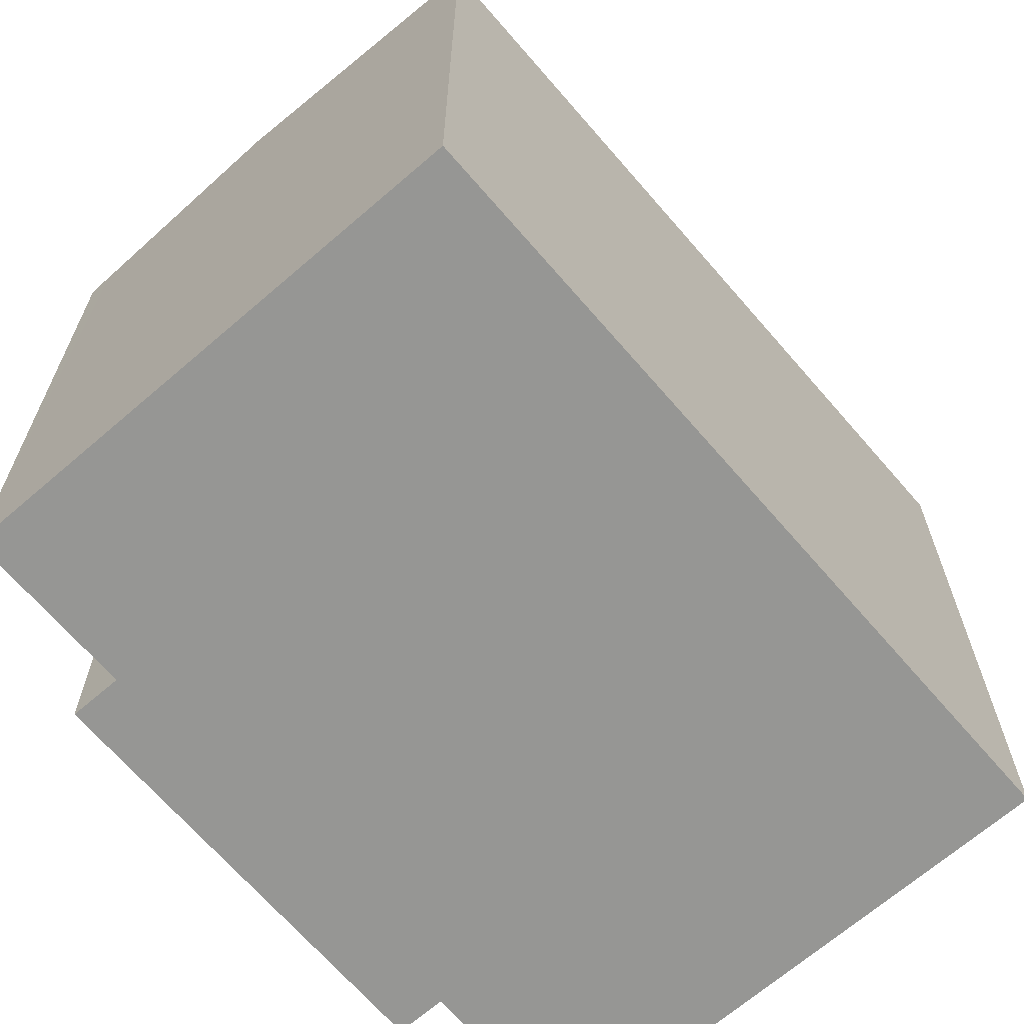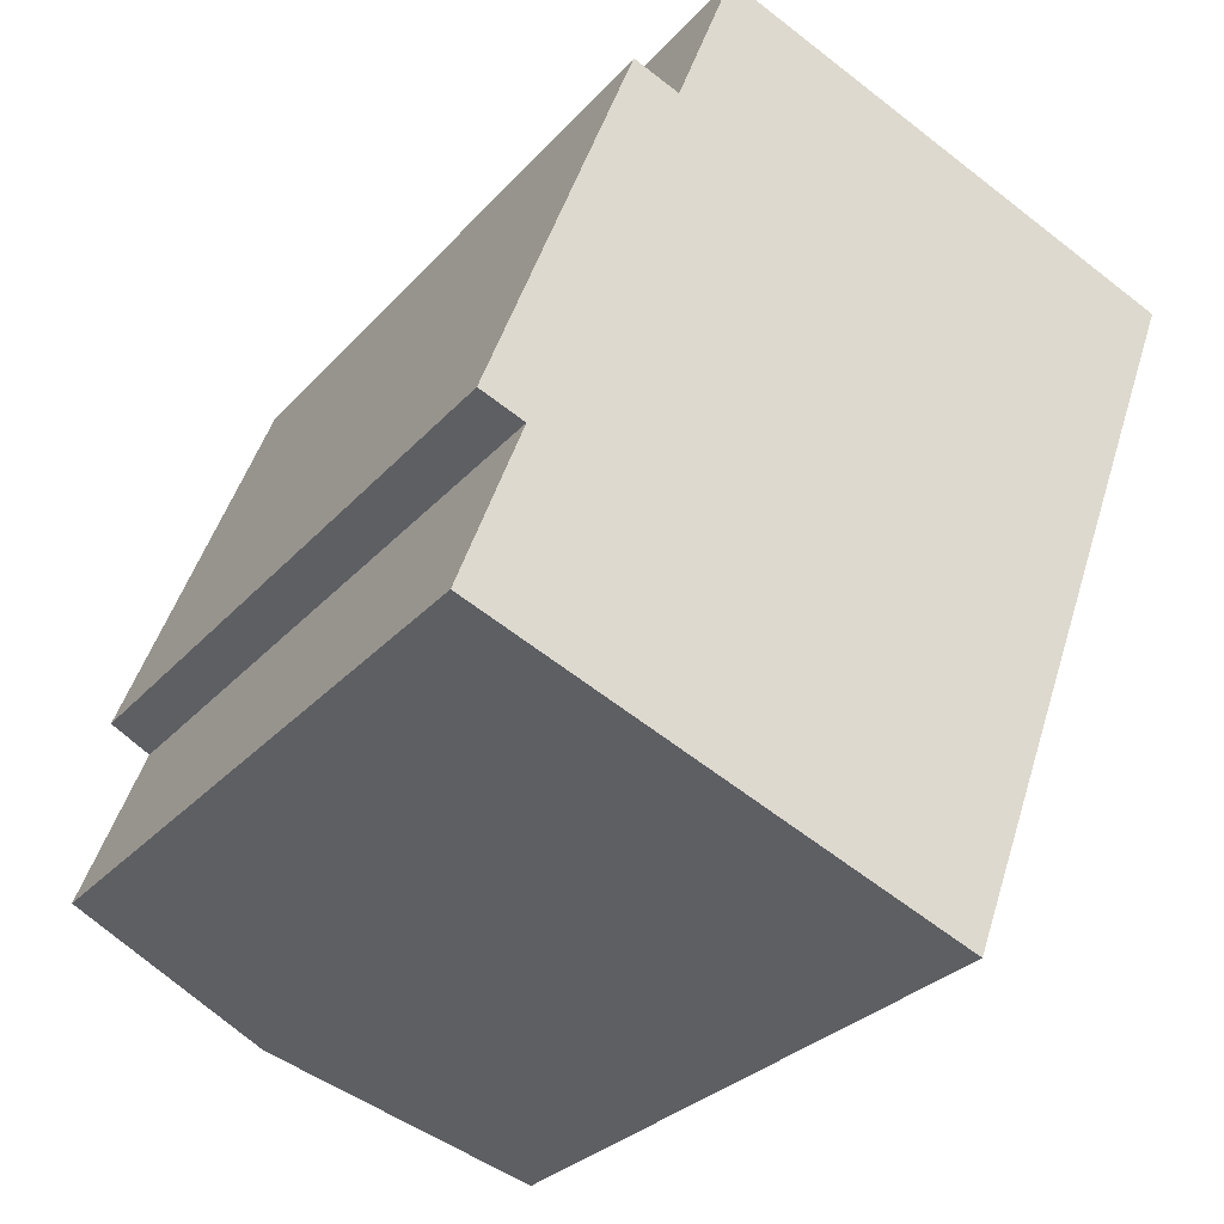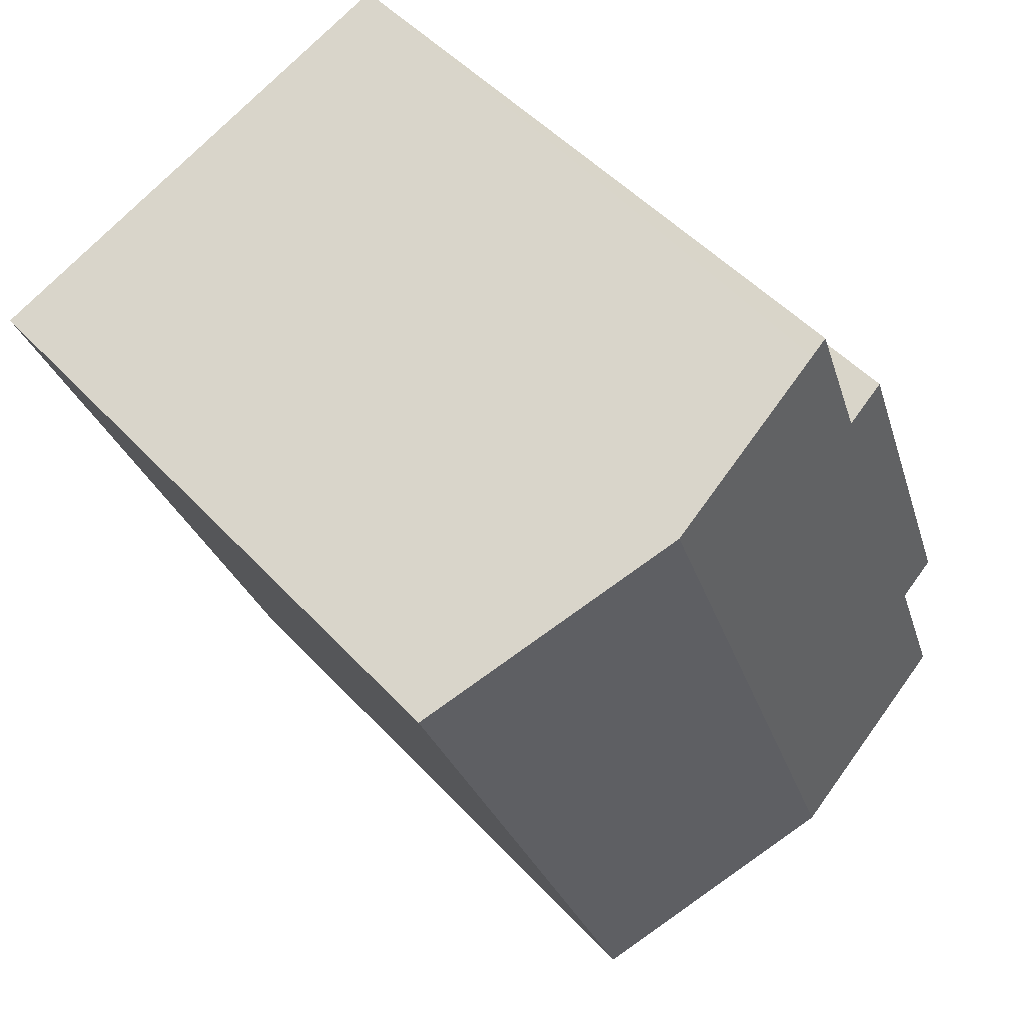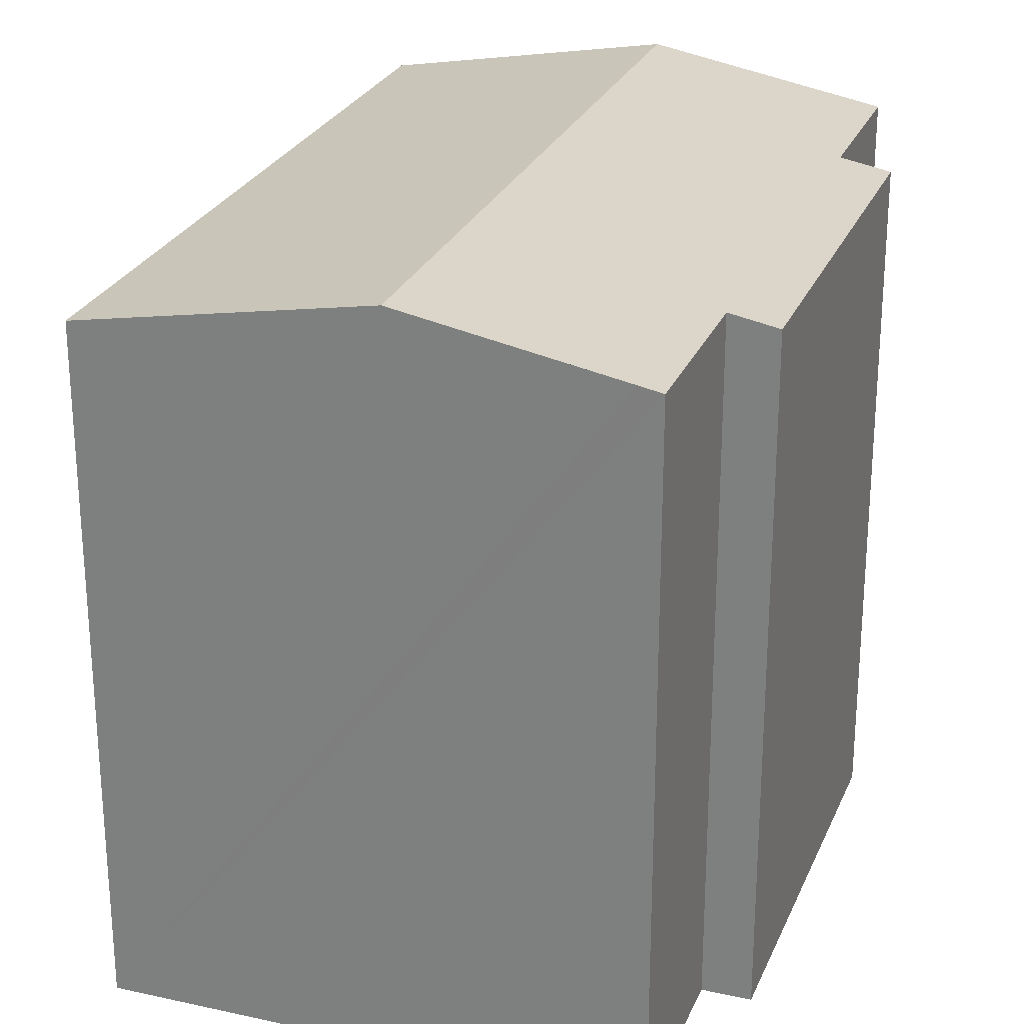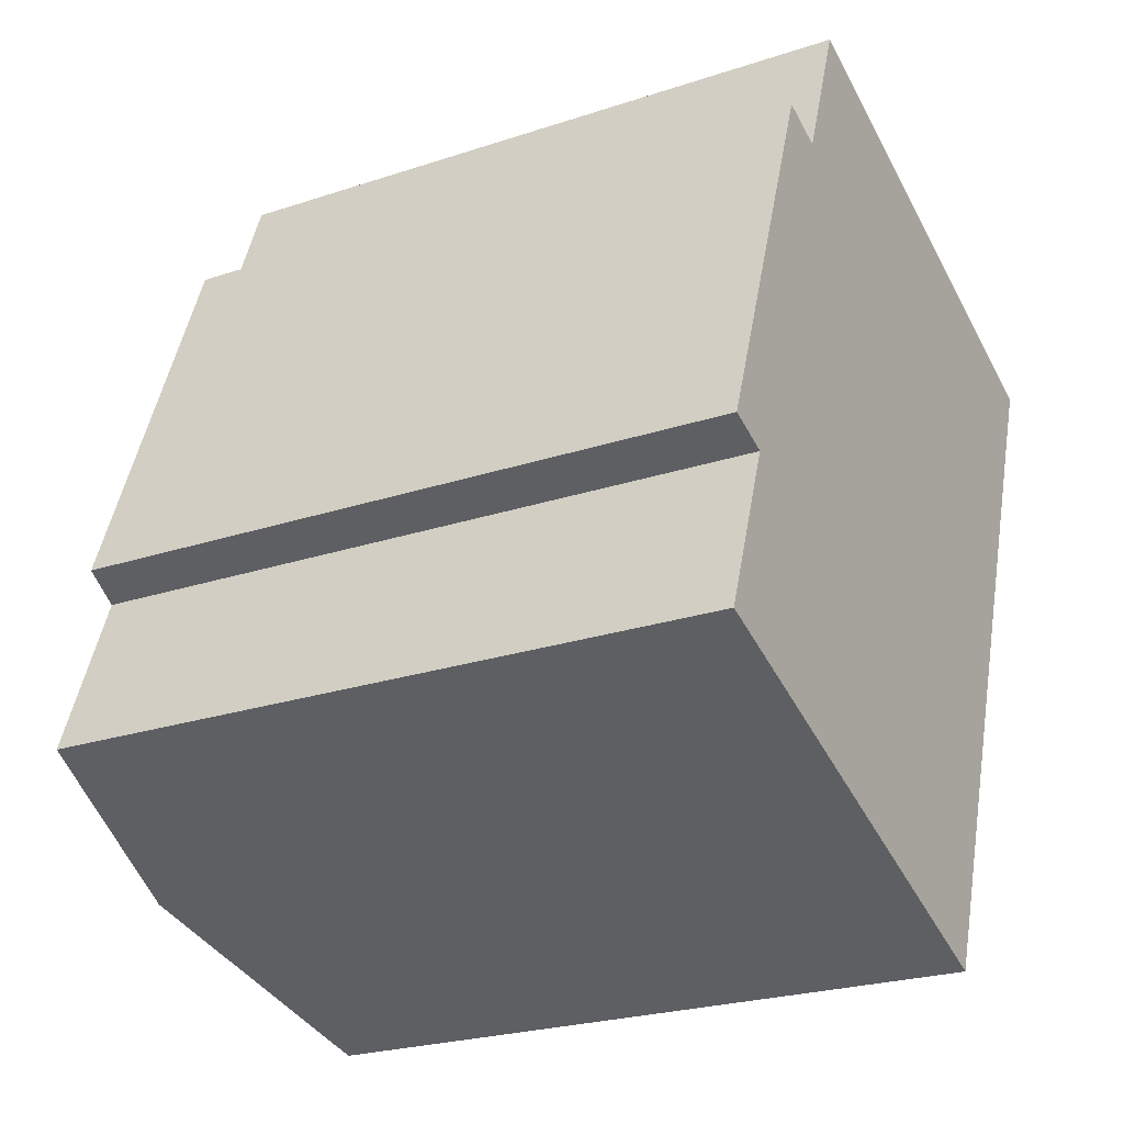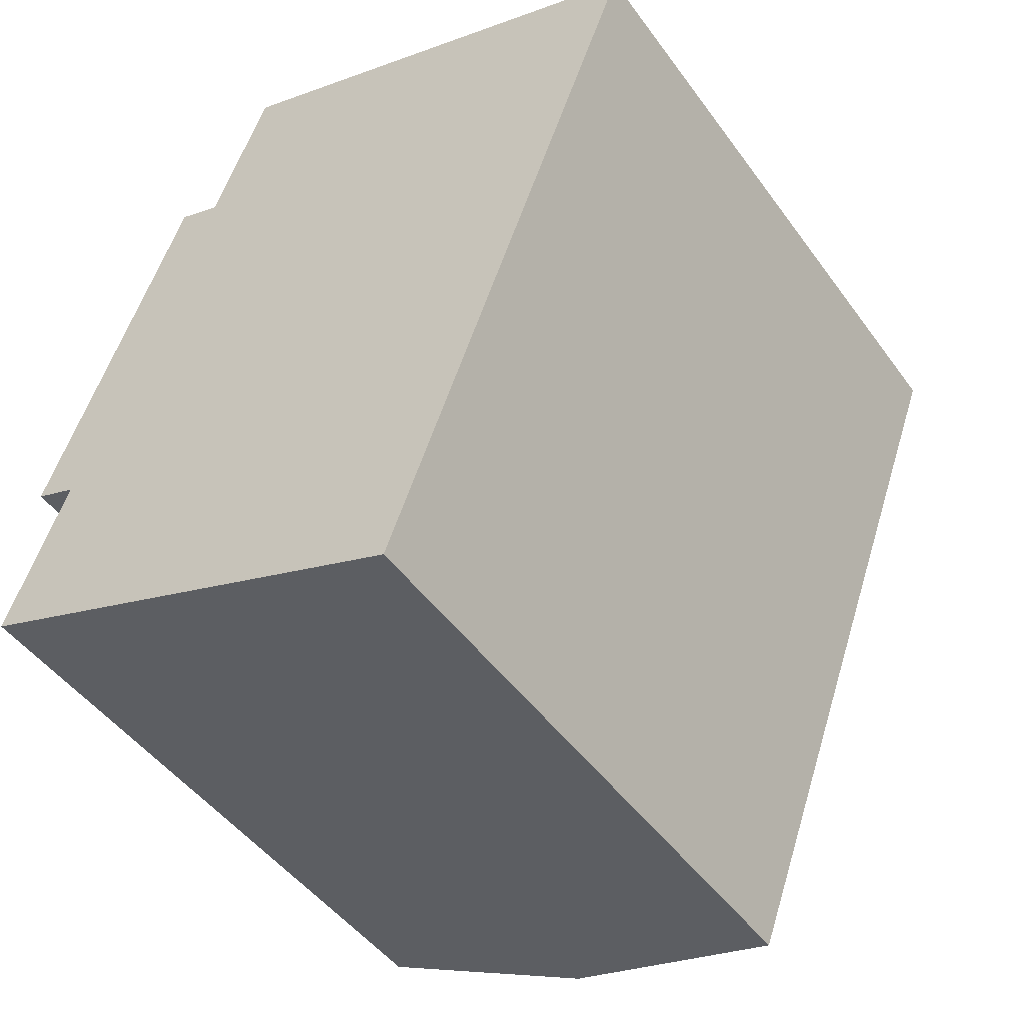
<metadata>
{"format":"obj","ext":"obj","renderer":"f3d","projection":"perspective","resolution":1024,"background":"white","views":[{"elev":-67.7,"azim":61.2,"up":"+Y"},{"elev":-29.4,"azim":-33.0,"up":"+Z"},{"elev":49.3,"azim":139.5,"up":"+Z"},{"elev":26.1,"azim":-140.3,"up":"+Y"},{"elev":-24.3,"azim":-61.3,"up":"+Z"},{"elev":-47.4,"azim":34.1,"up":"+Z"}]}
</metadata>
<code>
v  5.694 13.56 13.99
v  4.146 13.49 11.04
v  5.296 13.49 14.14
v  9.618 14.32 12.54
v  4.358 14.32 -1.618
v  1.229 13.48 3.307
v  0.343 13.31 3.637
v  0 13.48 8.255e-16
v  0.421 13.56 -0.157
v  3.224 13.31 11.39
v  12.76 13.31 4.924
v  14.86 13.31 10.59
v  11.72 13.31 2.138
v  9.602 13.31 -3.564
v  0 0 0
v  1.229 -2.025e-16 3.307
v  3.224 -6.972e-16 11.39
v  0.343 -2.227e-16 3.637
v  4.146 -6.762e-16 11.04
v  5.296 -8.656e-16 14.14
v  9.602 2.182e-16 -3.564
v  4.358 9.907e-17 -1.618
v  0.421 9.613e-18 -0.157
v  9.618 -7.675e-16 12.54
v  14.86 -6.486e-16 10.59
v  5.694 -8.565e-16 13.99
v  12.76 -3.015e-16 4.924
v  11.72 -1.309e-16 2.138
g defaultobject
f 1 2 3
f 2 1 4
f 2 4 5
f 2 5 6
f 2 6 7
f 6 5 8
f 8 5 9
f 7 10 2
f 11 4 12
f 4 11 5
f 5 11 13
f 5 13 14
f 15 6 8
f 6 15 16
f 7 17 10
f 17 7 18
f 19 3 2
f 3 19 20
f 16 7 6
f 7 16 18
f 21 5 14
f 5 21 9
f 9 21 8
f 8 21 15
f 15 21 22
f 15 22 23
f 10 19 2
f 19 10 17
f 20 1 3
f 1 20 4
f 4 20 12
f 12 20 24
f 12 24 25
f 24 20 26
f 25 11 12
f 11 25 13
f 13 25 14
f 14 25 21
f 21 25 27
f 21 27 28
f 18 19 17
f 19 18 27
f 27 18 28
f 28 18 16
f 28 16 21
f 21 16 15
f 21 15 23
f 21 23 22
f 19 26 20
f 26 19 24
f 24 19 25
f 25 19 27

</code>
